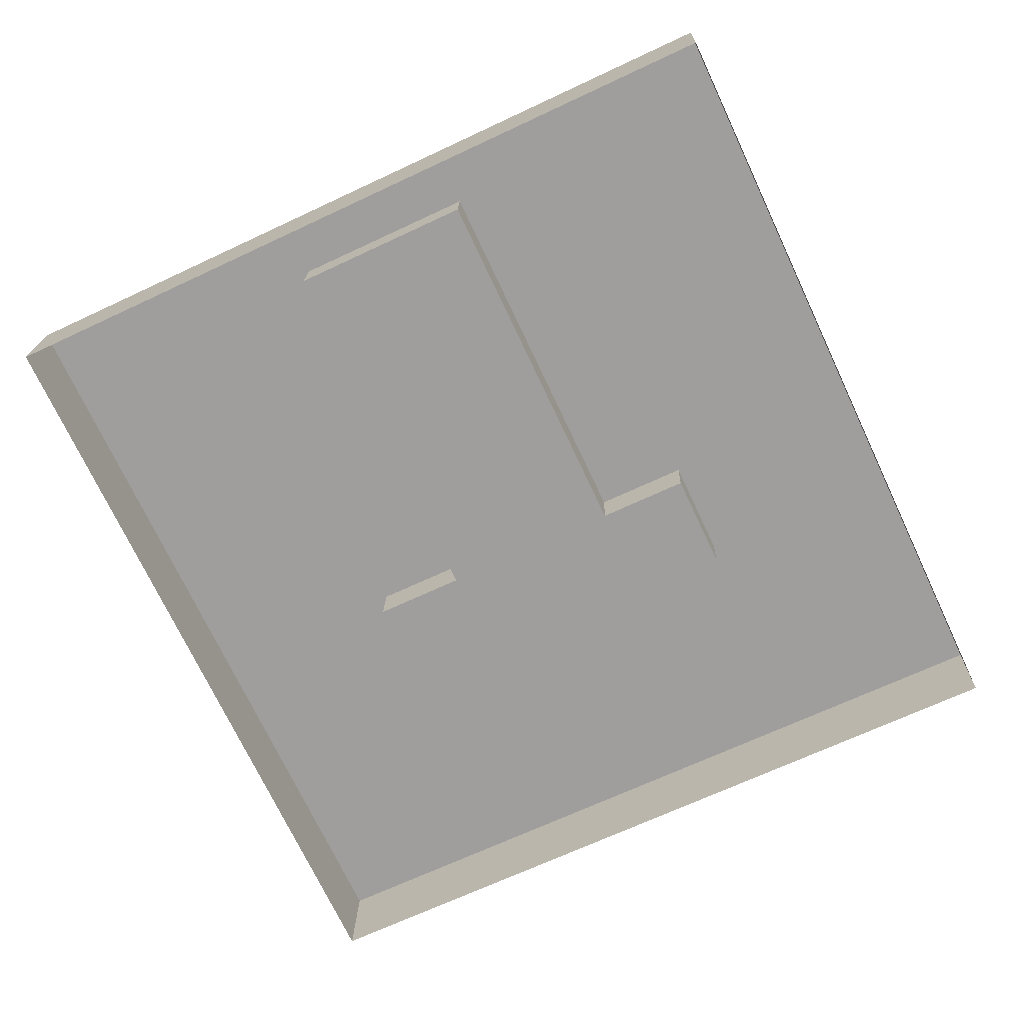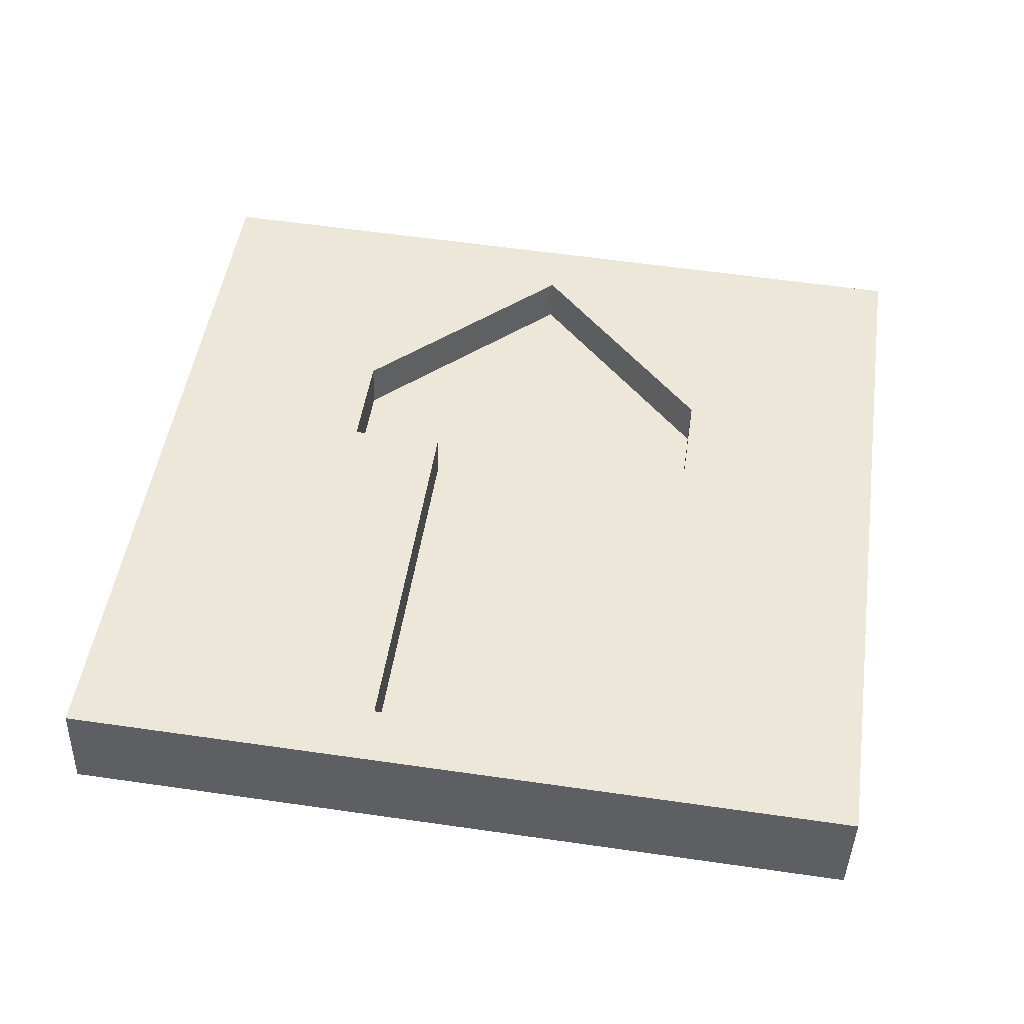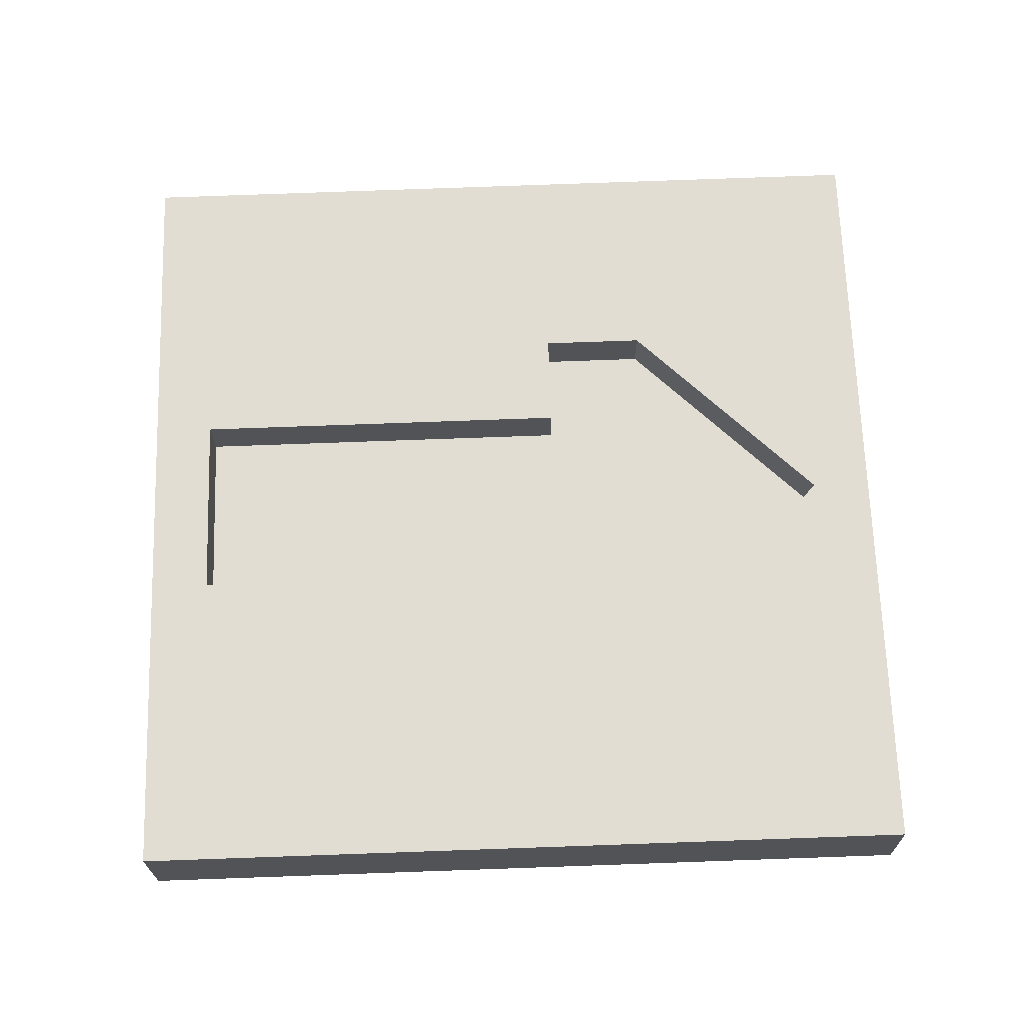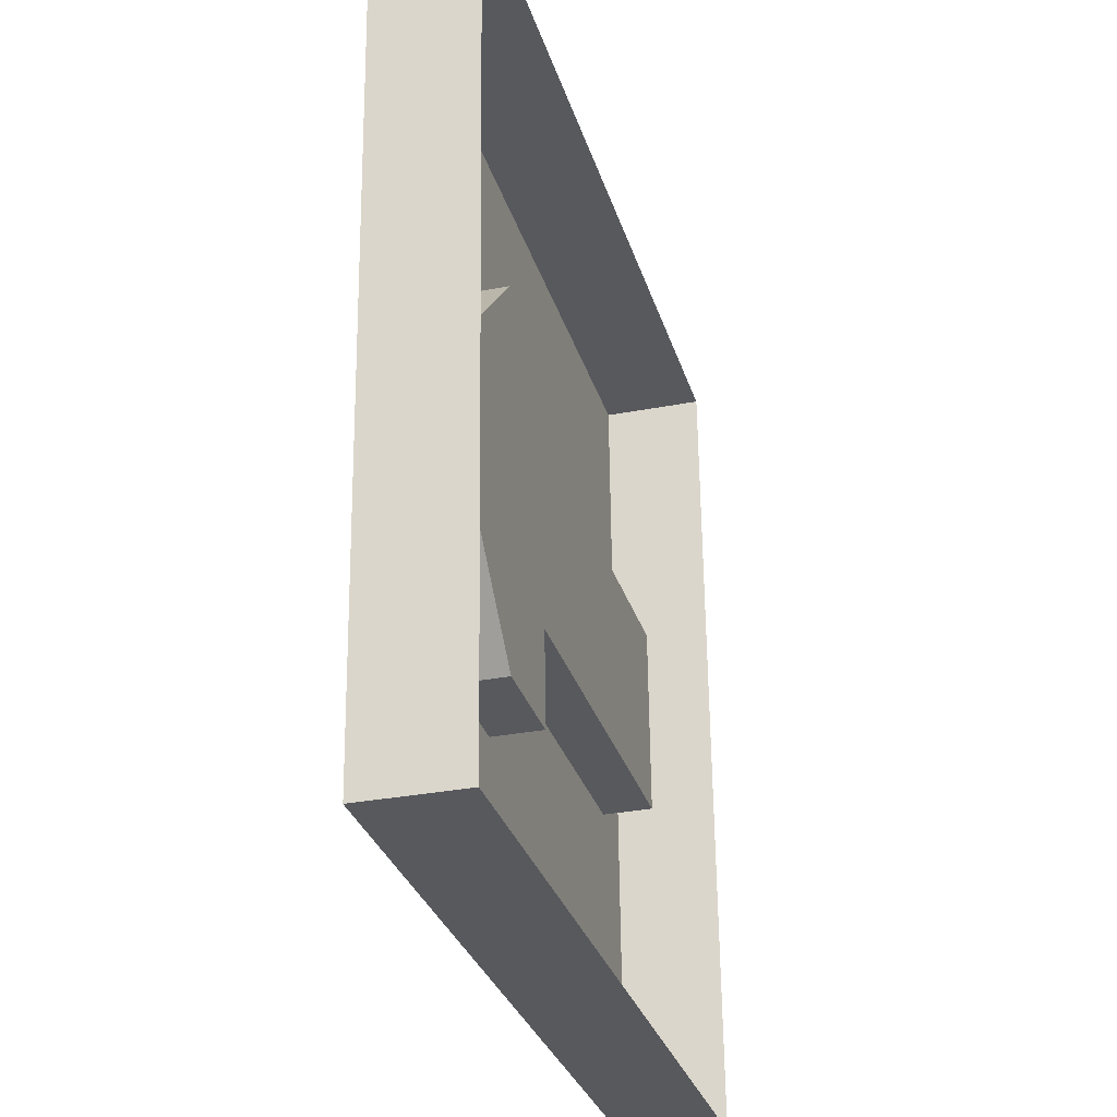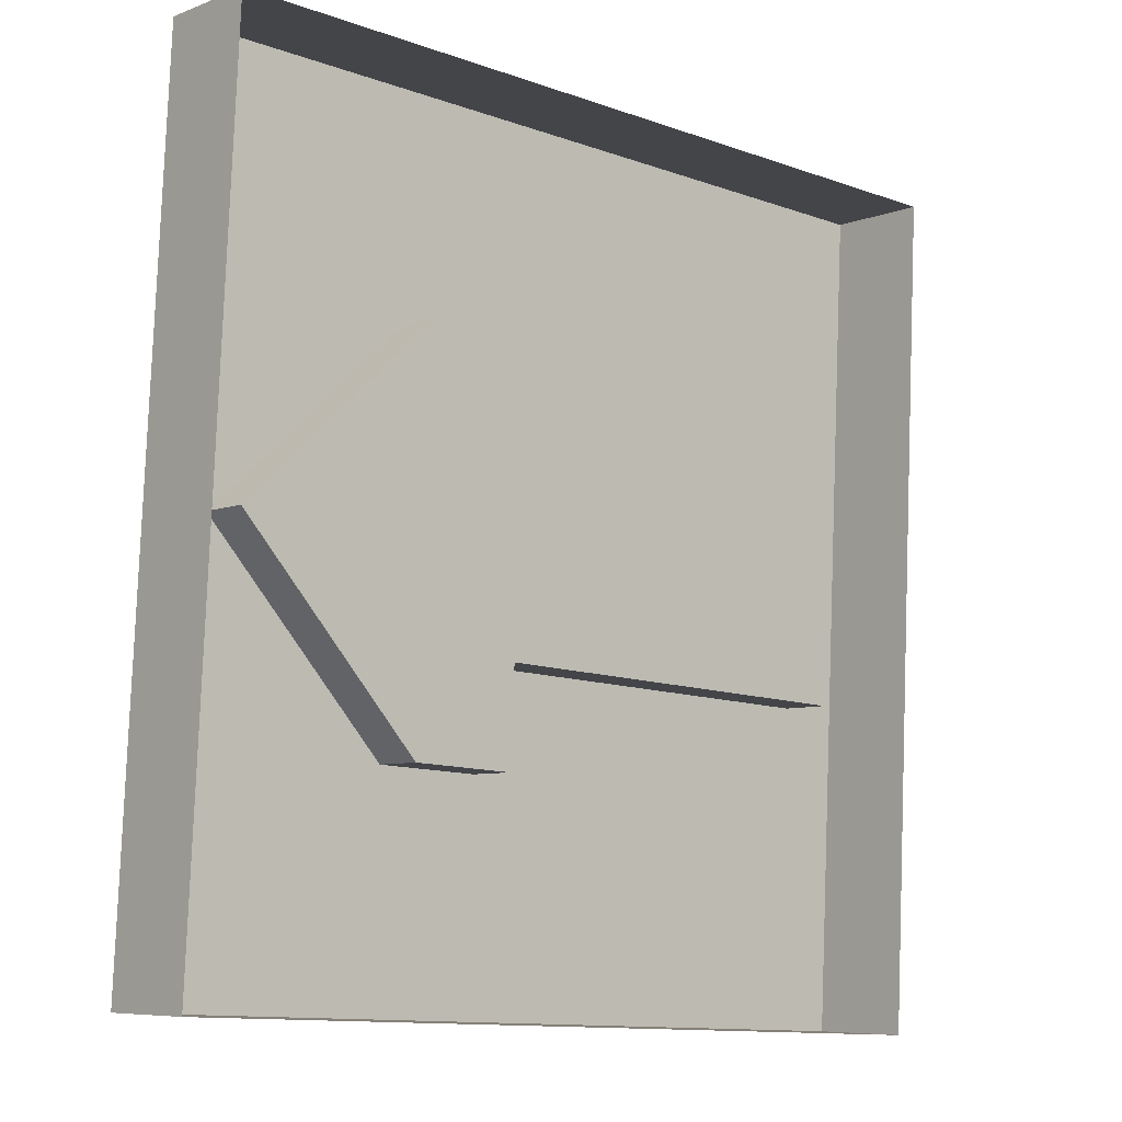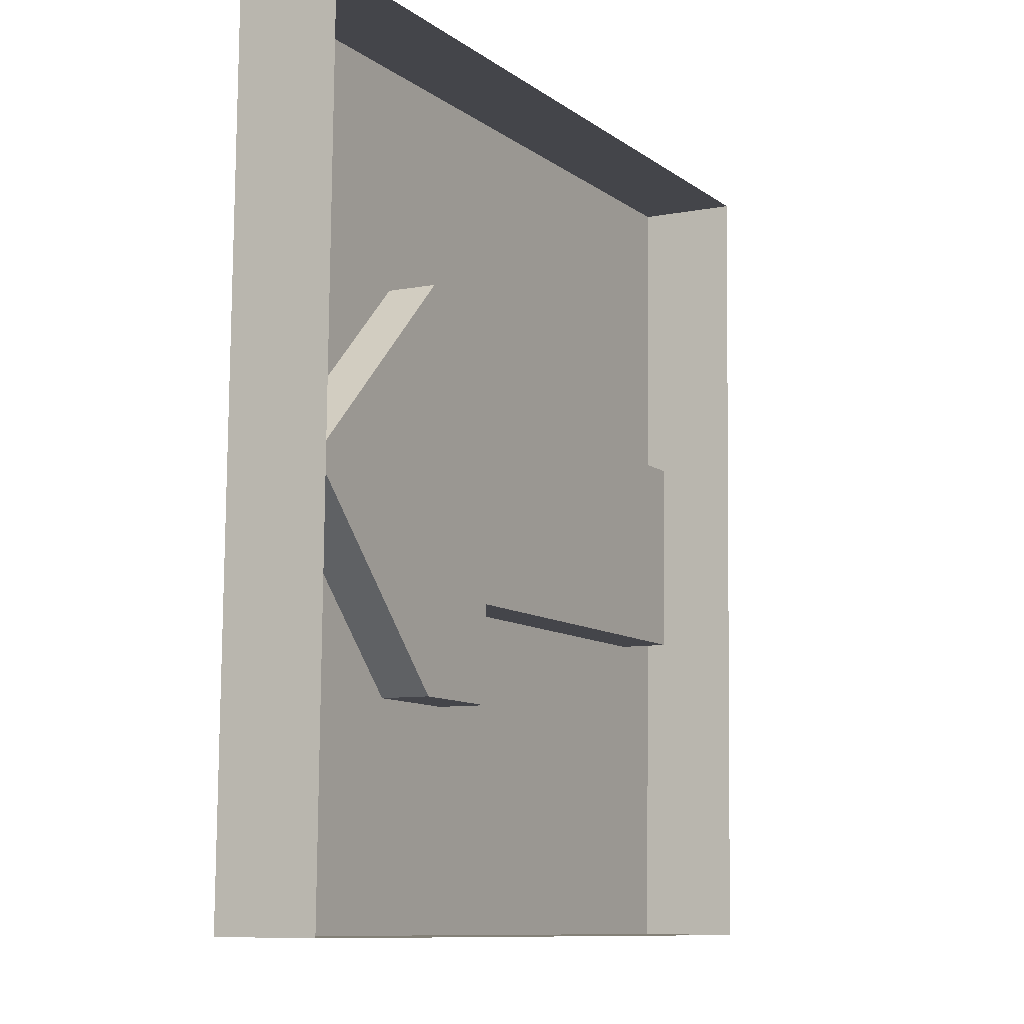
<metadata>
{"format":"obj","ext":"obj","renderer":"f3d","projection":"perspective","resolution":1024,"background":"white","views":[{"elev":-72.4,"azim":119.8,"up":"+Y"},{"elev":46.8,"azim":102.8,"up":"+Y"},{"elev":66.1,"azim":-177.3,"up":"+Y"},{"elev":-24.3,"azim":-75.3,"up":"+Z"},{"elev":-4.4,"azim":-42.2,"up":"+Z"},{"elev":-4.2,"azim":-61.7,"up":"+Z"}]}
</metadata>
<code>
o Component_2_2/Component_2/mesh34/mesh34-geometry#mesh34-geometry
v -0.3883 0.5423 -0.04778
v -0.3895 0.5427 -0.03743
v -0.3861 0.5432 -0.02111
v -0.415 0.5426 -0.04562
v -0.3889 0.5429 -0.03114
v -0.3883 0.5391 -0.04767
v -0.4027 0.5427 -0.03953
v -0.4128 0.5435 -0.01896
v -0.389 0.5413 -0.03108
v -0.3861 0.54 -0.021
v -0.415 0.5394 -0.04551
v -0.4061 0.5428 -0.03925
v -0.4024 0.5428 -0.03638
v -0.4016 0.5431 -0.02694
v -0.4128 0.5402 -0.01885
v -0.3895 0.5411 -0.03738
v -0.4019 0.543 -0.03009
v -0.4119 0.543 -0.03245
v -0.4061 0.5411 -0.0392
v -0.4024 0.5412 -0.03633
v -0.4051 0.5432 -0.02667
v -0.4019 0.5414 -0.03004
v -0.4119 0.5414 -0.0324
v -0.4027 0.5411 -0.03948
v -0.4017 0.5415 -0.02689
v -0.4051 0.5415 -0.02661
f 1 2 3
f 2 1 4
f 3 2 1
f 4 1 2
f 5 3 2
f 2 3 5
f 3 6 1
f 1 6 3
f 6 4 1
f 1 4 6
f 2 4 7
f 7 4 2
f 3 5 8
f 8 5 3
f 2 9 5
f 5 9 2
f 6 3 10
f 10 3 6
f 4 6 11
f 11 6 4
f 7 4 12
f 12 4 7
f 13 2 7
f 7 2 13
f 8 5 14
f 14 5 8
f 15 3 8
f 8 3 15
f 9 2 16
f 16 2 9
f 9 17 5
f 5 17 9
f 3 15 10
f 10 15 3
f 15 4 11
f 11 4 15
f 12 4 18
f 18 4 12
f 19 7 12
f 12 7 19
f 20 2 13
f 13 2 20
f 7 20 13
f 13 20 7
f 14 5 17
f 17 5 14
f 8 14 21
f 21 14 8
f 4 15 8
f 8 15 4
f 2 20 16
f 16 20 2
f 20 9 16
f 16 9 20
f 17 9 22
f 22 9 17
f 8 18 4
f 4 18 8
f 23 12 18
f 18 12 23
f 7 19 24
f 24 19 7
f 12 23 19
f 19 23 12
f 20 7 24
f 24 7 20
f 17 25 14
f 14 25 17
f 25 21 14
f 14 21 25
f 8 21 18
f 18 21 8
f 9 20 22
f 22 20 9
f 25 17 22
f 22 17 25
f 21 23 18
f 18 23 21
f 19 20 24
f 24 20 19
f 26 19 23
f 23 19 26
f 21 25 26
f 26 25 21
f 20 19 22
f 22 19 20
f 22 19 25
f 25 19 22
f 23 21 26
f 26 21 23
f 25 19 26
f 26 19 25

</code>
